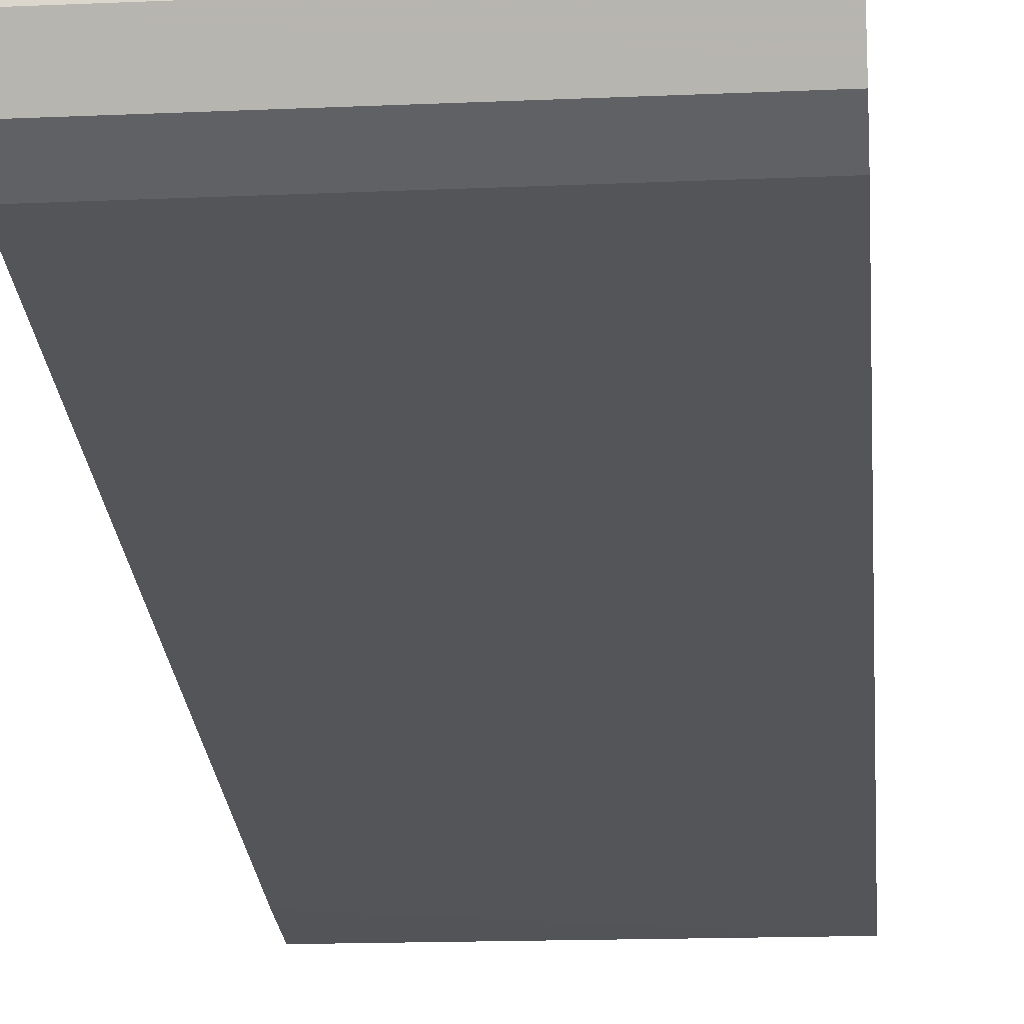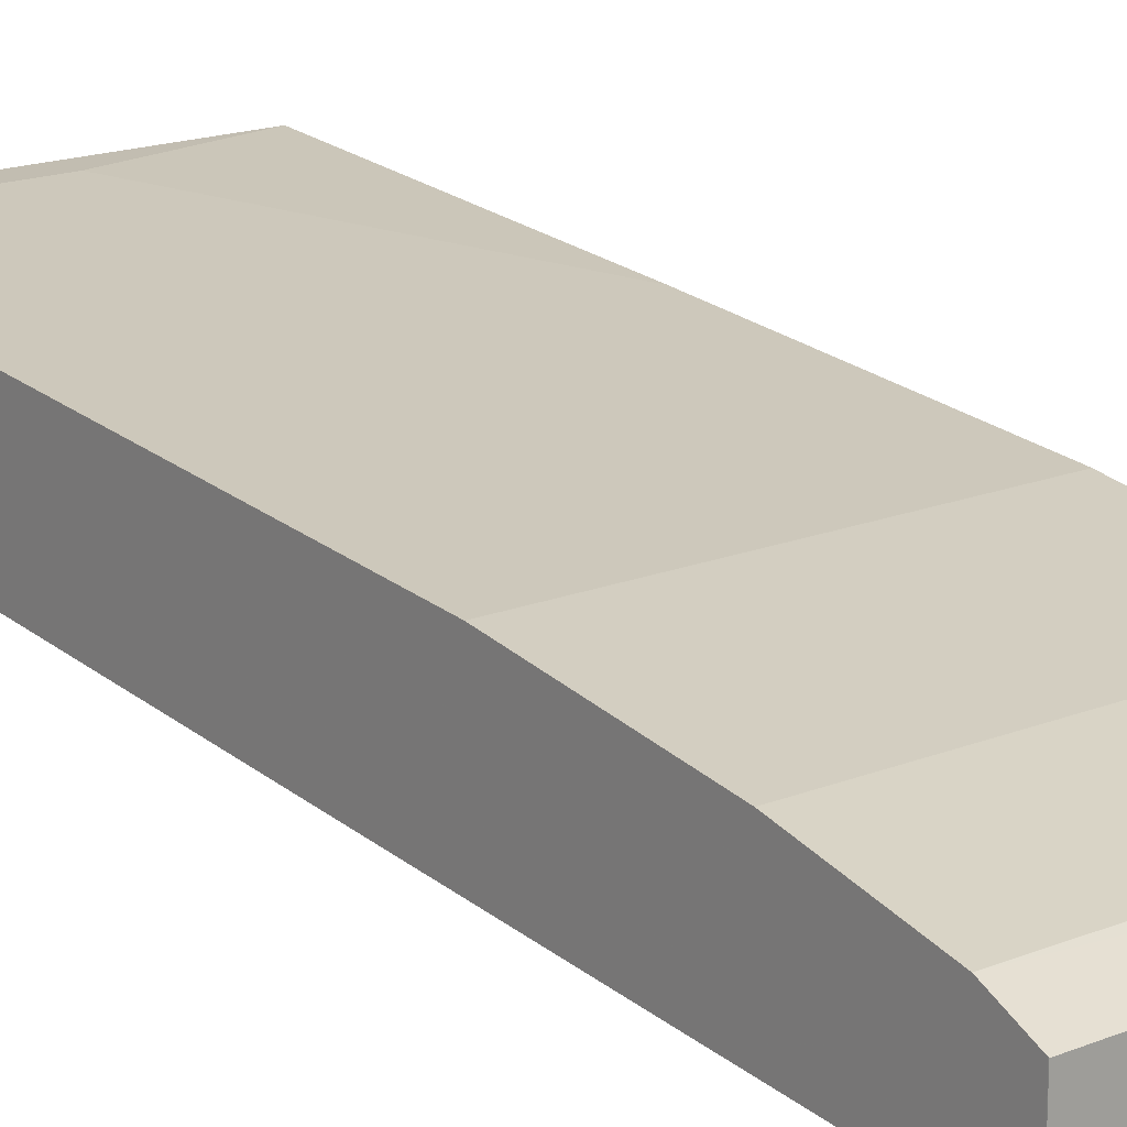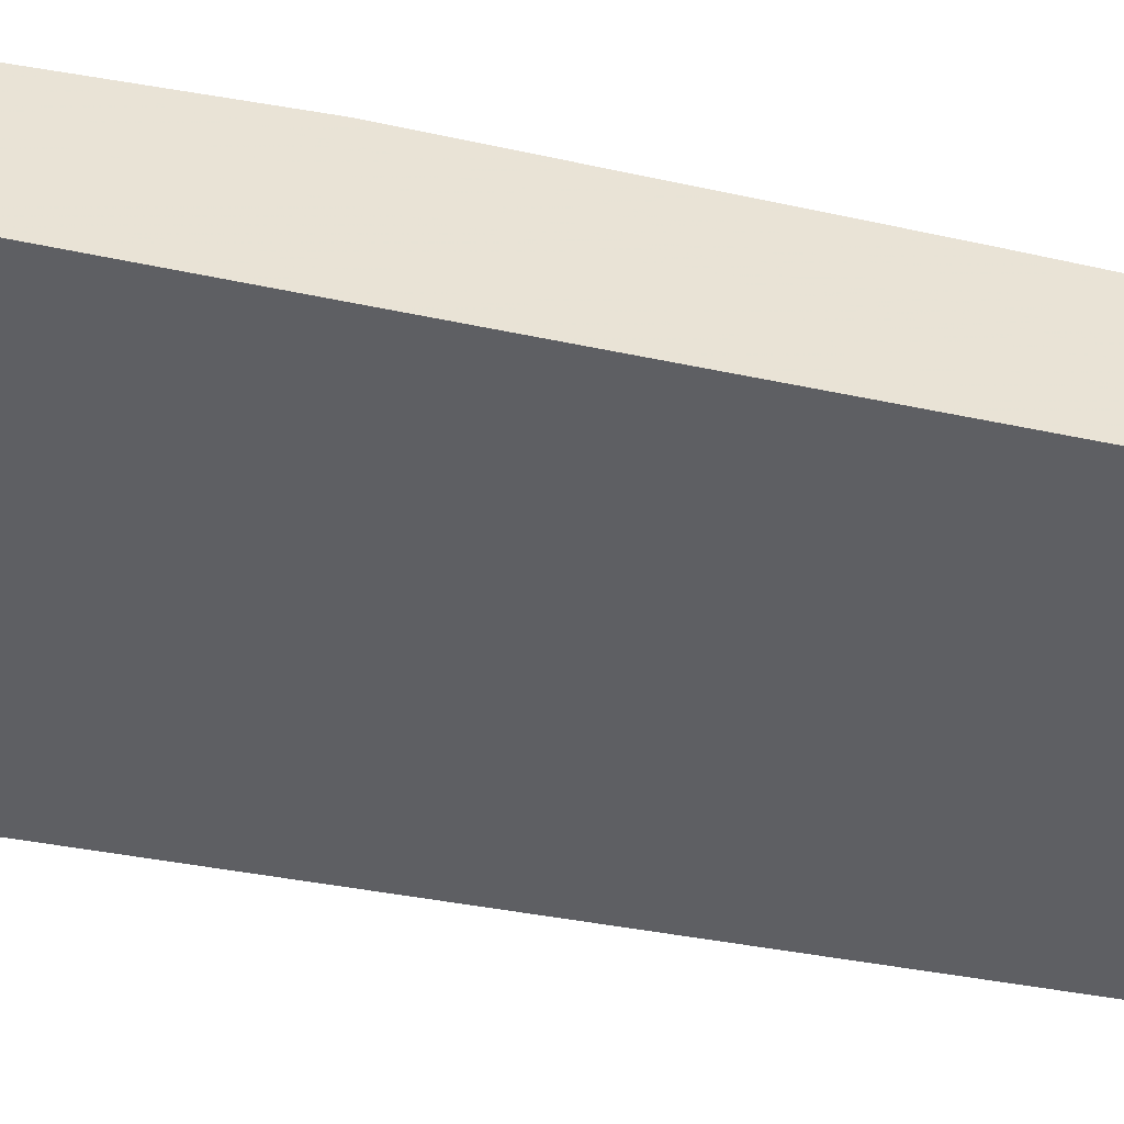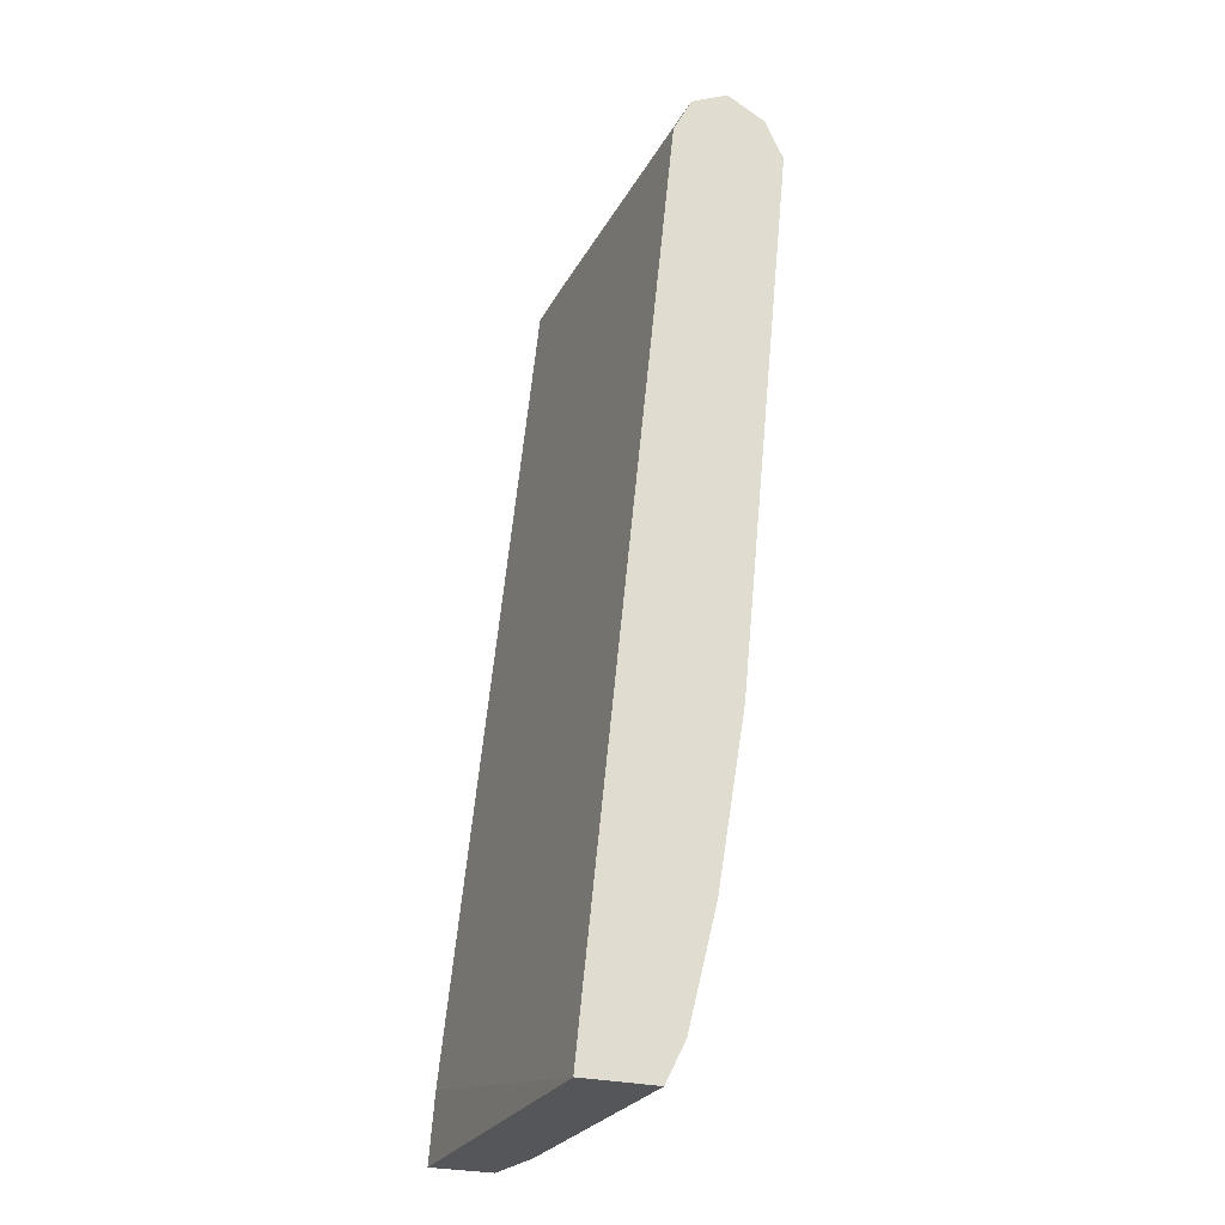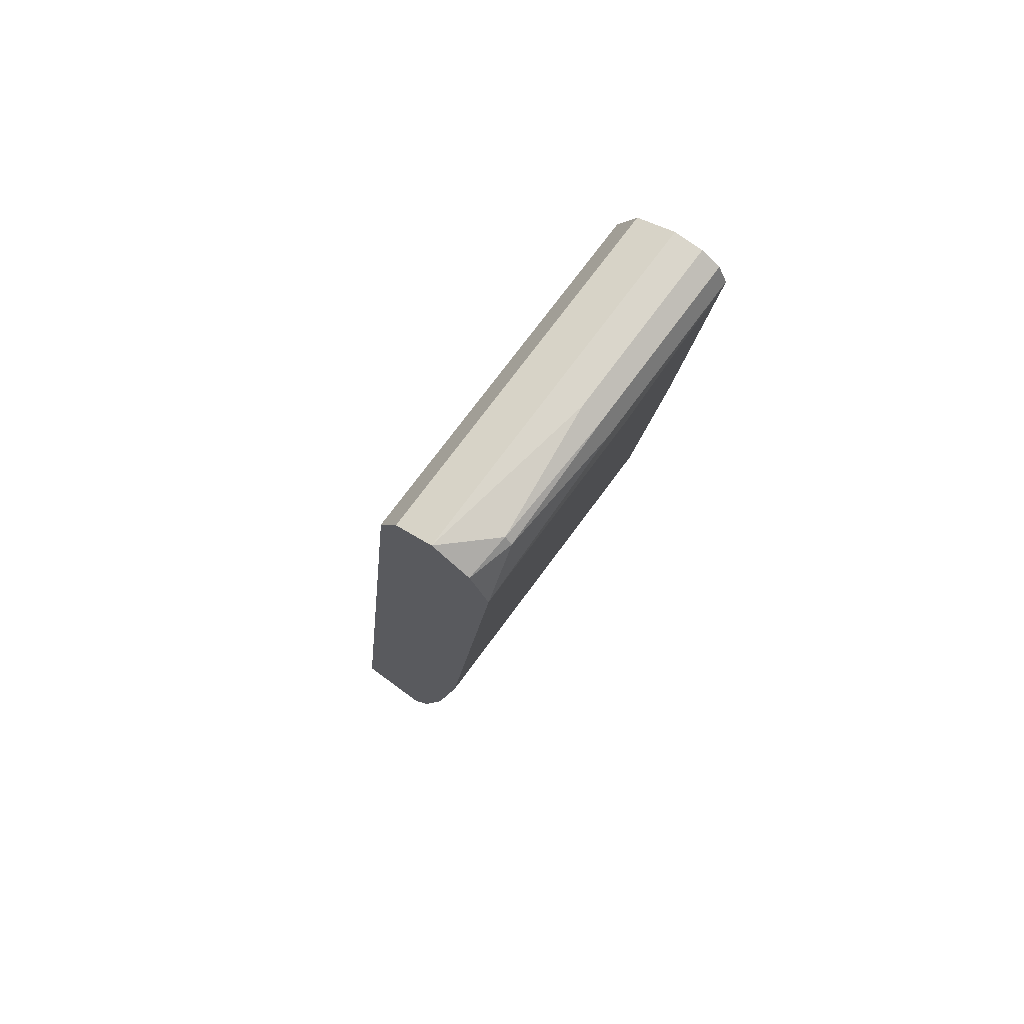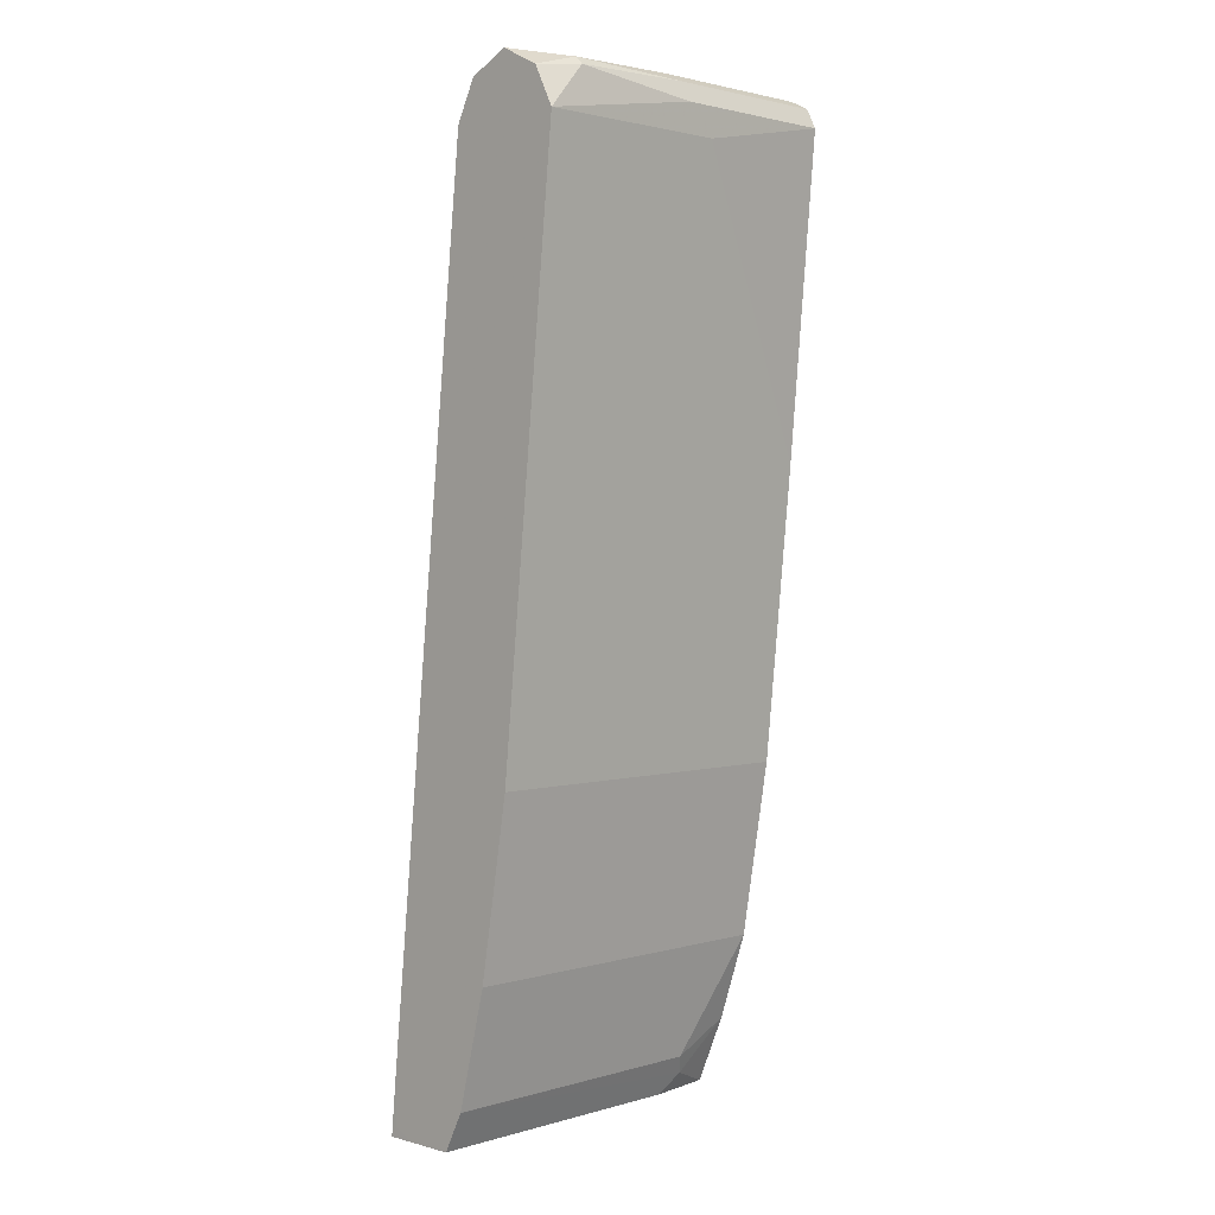
<metadata>
{"format":"obj","ext":"obj","renderer":"f3d","projection":"perspective","resolution":1024,"background":"white","views":[{"elev":-18.9,"azim":-175.2,"up":"+Z"},{"elev":17.0,"azim":-39.1,"up":"+Z"},{"elev":-45.7,"azim":71.0,"up":"+Z"},{"elev":-25.8,"azim":-112.6,"up":"+Y"},{"elev":73.8,"azim":-53.6,"up":"+Y"},{"elev":1.9,"azim":-46.0,"up":"+Y"}]}
</metadata>
<code>
v 0.003374 0.5937 0.5421
v -0.3098 0.5937 0.5421
v 0.003374 0.5937 0.5679
v 0.003374 0.579 0.5128
v -0.3098 0.5808 0.5163
v -0.271 0.5872 0.5808
v -0.1548 0.5937 0.5679
v -0.3098 0.5764 0.5765
v 0.003374 0.5862 0.5828
v 0.003374 0.5764 0.5076
v -0.3098 0.5764 0.5076
v -0.271 0.5807 0.5872
v -0.1548 0.585 0.5851
v -0.3098 0.542 0.5937
v 0.003374 0.585 0.5851
v 0.003374 0.5713 0.505
v -0.3098 0.5677 0.5033
v -0.1548 0.5678 0.5937
v 0.003374 0.5678 0.5937
v -0.1291 0.542 0.5937
v -0.3098 0.2839 0.5679
v 0.003374 0.542 0.4904
v -0.3098 0.542 0.4904
v 0.003374 0.2839 0.5679
v -0.3098 0.02588 0.5421
v 0.003374 -0.2064 0.413
v -0.3098 -0.2064 0.413
v 0.003374 0.02588 0.5421
v -0.3098 -0.129 0.5162
v 0.003374 -0.2672 0.4085
v -0.3098 -0.2672 0.4069
v -0.3098 -0.2582 0.4129
v 0.003374 -0.129 0.5162
v -0.3098 -0.2322 0.4904
v 0.003374 -0.2672 0.4646
v -0.3098 -0.2672 0.431
v -0.05164 -0.2322 0.4904
v 0.003374 -0.2064 0.4904
v -0.3098 -0.2324 0.4904
v -0.04305 -0.2495 0.4818
v -0.02793 -0.2672 0.4688
v -0.3098 -0.2672 0.4314
v -0.3098 -0.2495 0.4818
v -0.3098 -0.2672 0.473
v -0.06001 -0.2672 0.473
v -0.3098 -0.2667 0.4732
f 25 33 28
f 25 29 33
f 16 22 23
f 22 27 23
f 22 26 27
f 21 28 24
f 21 25 28
f 19 20 24
f 16 23 17
f 14 20 19
f 14 21 24
f 14 19 18
f 12 19 15
f 12 18 19
f 12 14 18
f 11 16 17
f 26 30 31
f 12 15 13
f 14 24 20
f 26 31 27
f 35 40 41
f 29 34 37
f 43 46 44
f 10 16 11
f 40 45 41
f 39 45 40
f 39 44 45
f 39 43 44
f 37 40 38
f 37 39 40
f 35 38 40
f 34 39 37
f 33 37 38
f 31 36 32
f 30 36 31
f 30 42 36
f 30 44 42
f 30 45 44
f 30 41 45
f 30 35 41
f 29 37 33
f 27 31 32
f 9 13 15
f 42 44 46
f 6 13 9
f 2 6 7
f 1 5 2
f 1 4 5
f 1 10 4
f 1 16 10
f 1 22 16
f 1 26 22
f 1 30 26
f 1 35 30
f 1 38 35
f 1 33 38
f 1 28 33
f 1 24 28
f 1 19 24
f 1 15 19
f 1 3 9
f 1 7 3
f 1 2 7
f 8 14 12
f 2 5 11
f 2 11 17
f 1 9 15
f 2 23 27
f 2 17 23
f 6 12 13
f 6 8 12
f 5 10 11
f 4 10 5
f 3 7 9
f 2 8 6
f 2 14 8
f 2 21 14
f 6 9 7
f 2 29 25
f 2 25 21
f 2 32 36
f 2 42 46
f 2 36 42
f 2 43 39
f 2 39 34
f 2 34 29
f 2 46 43
f 2 27 32

</code>
